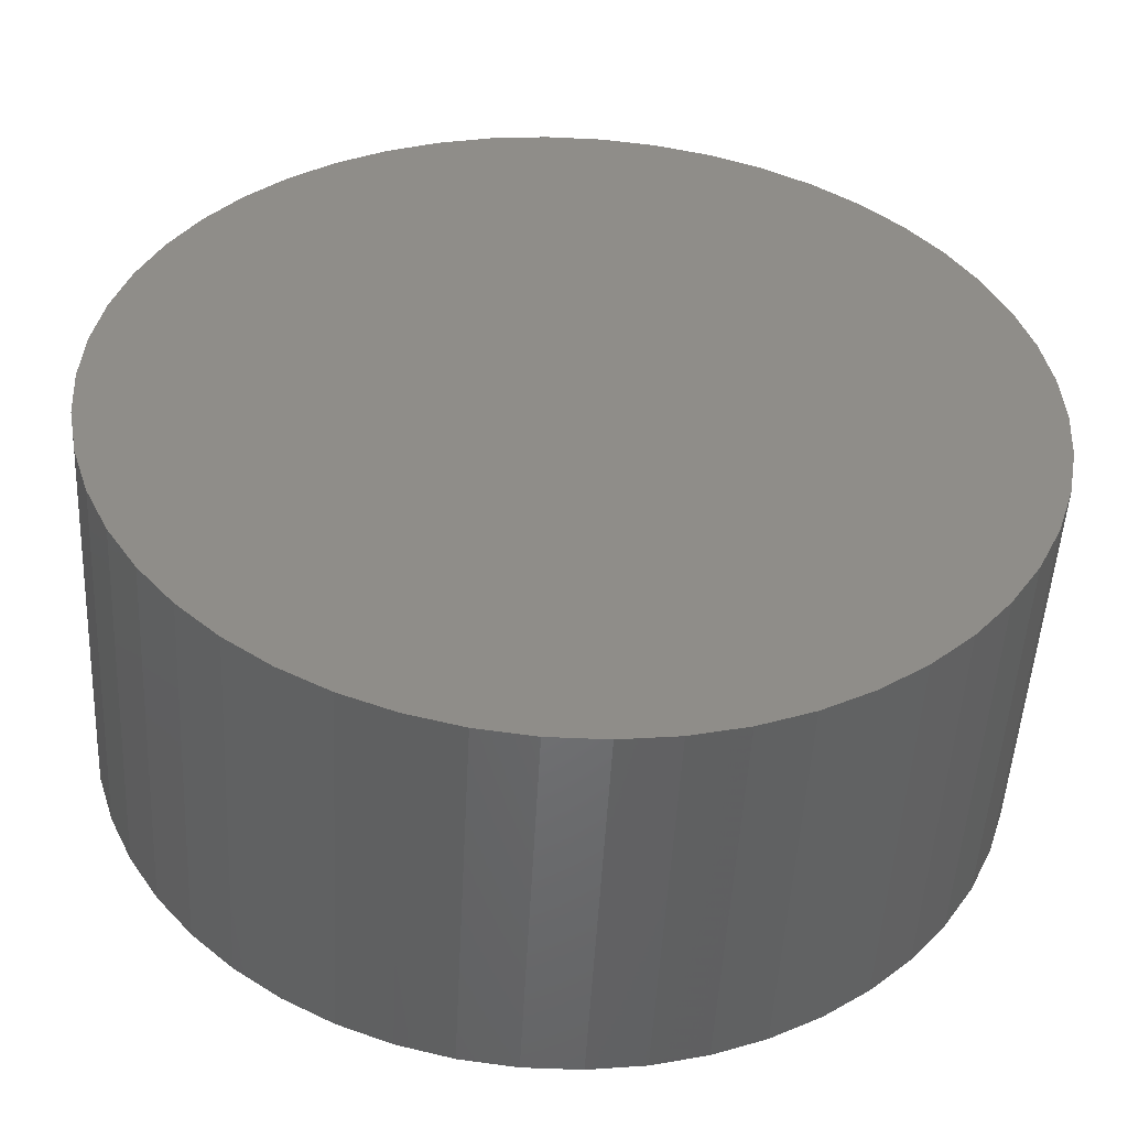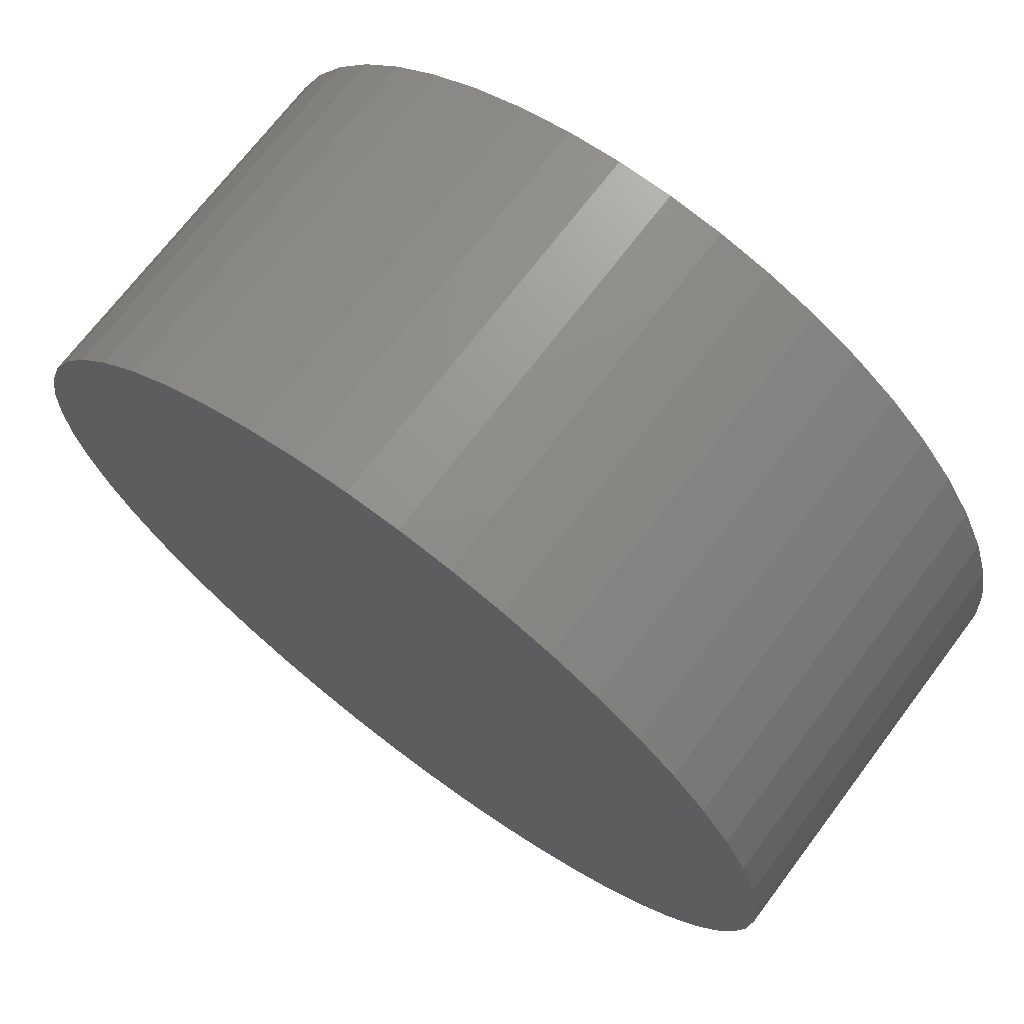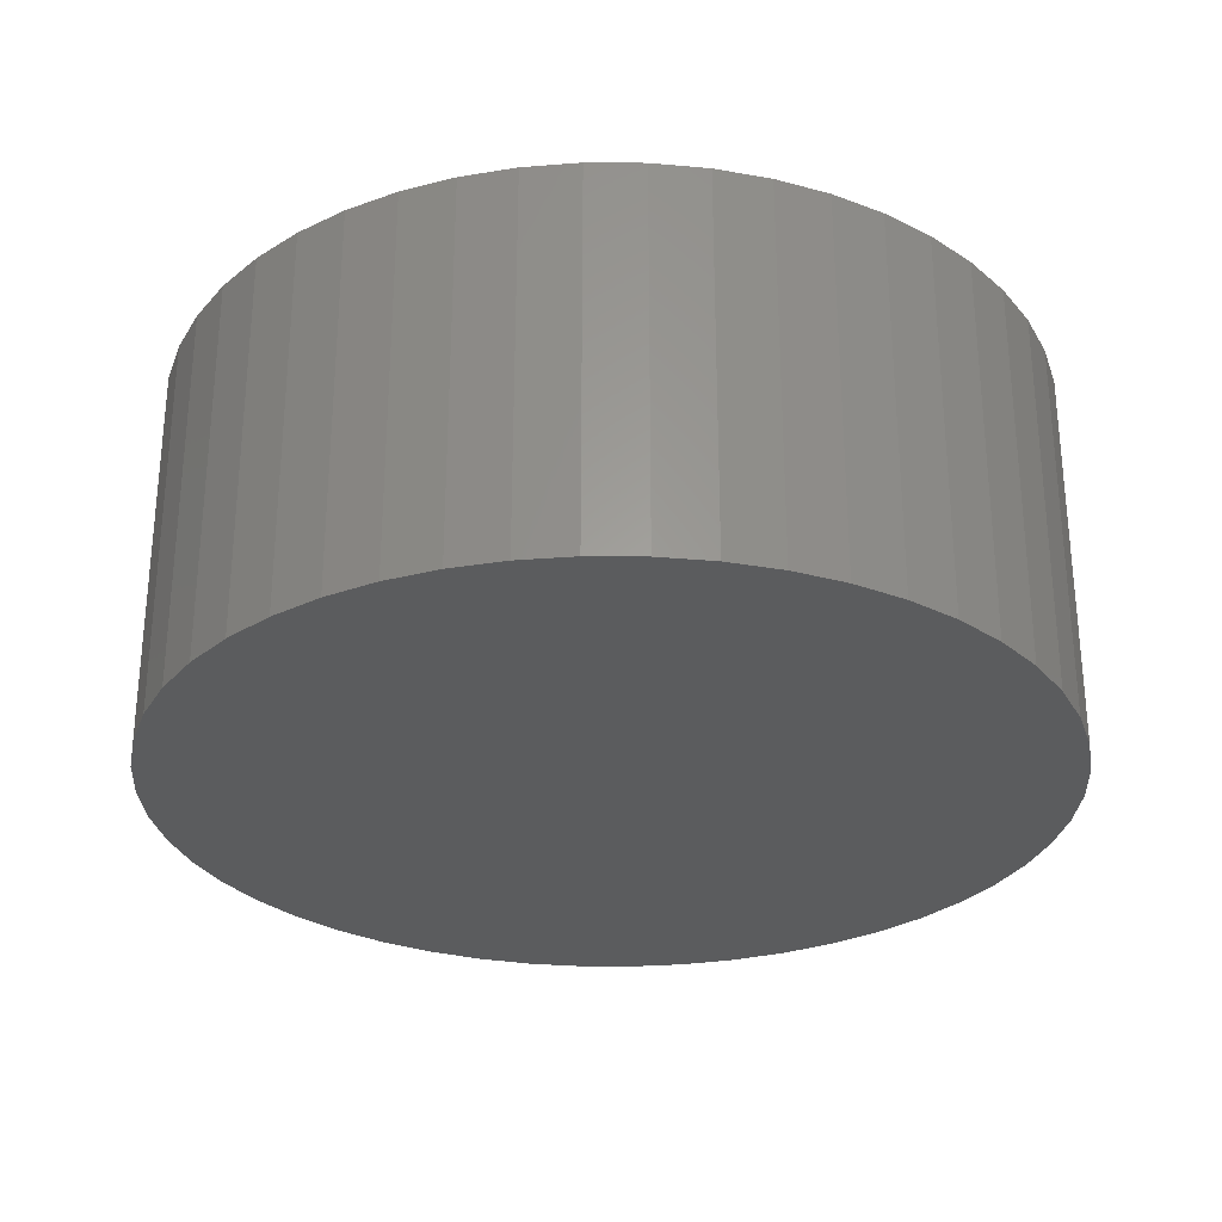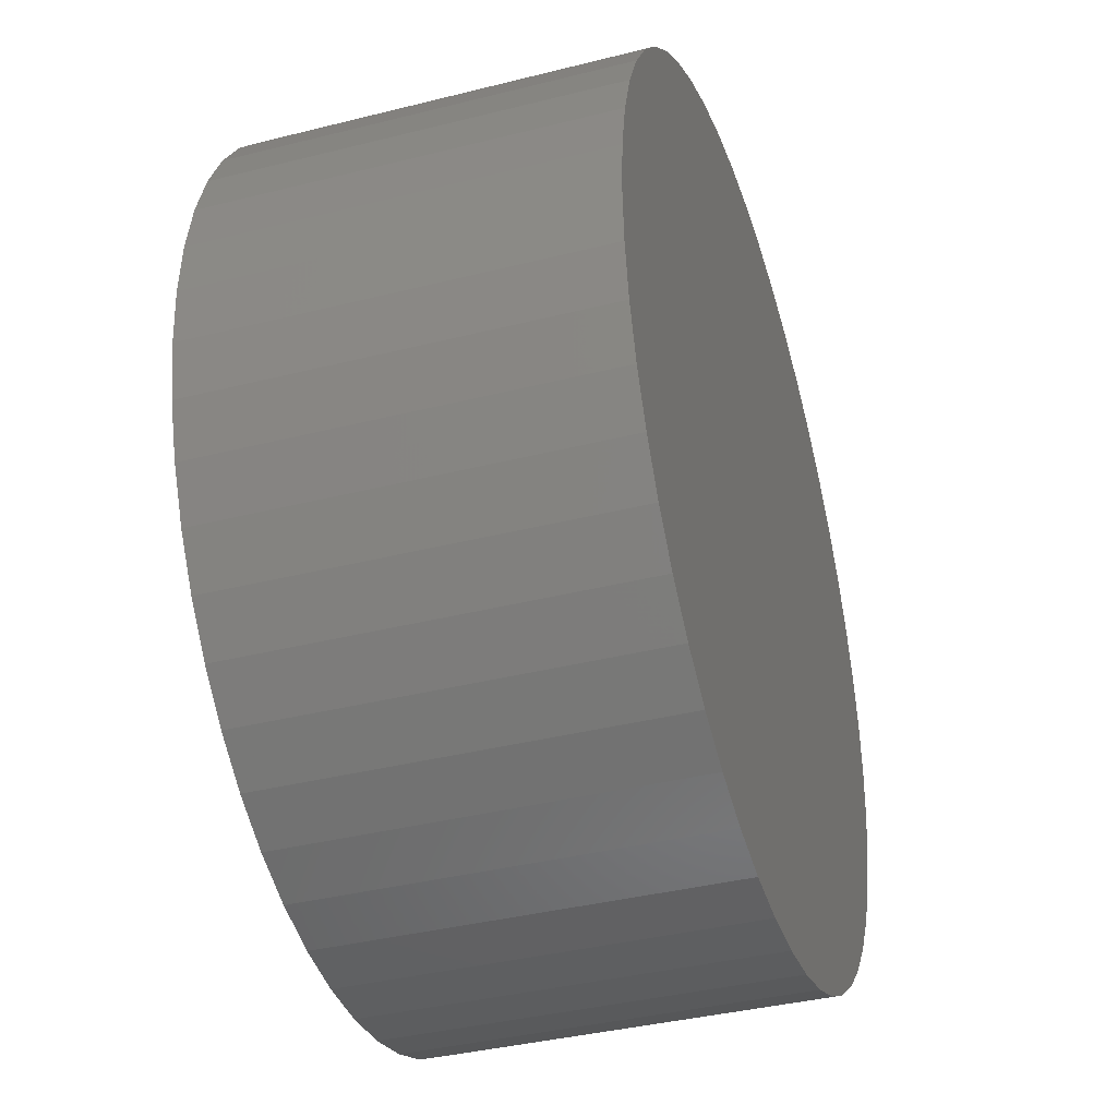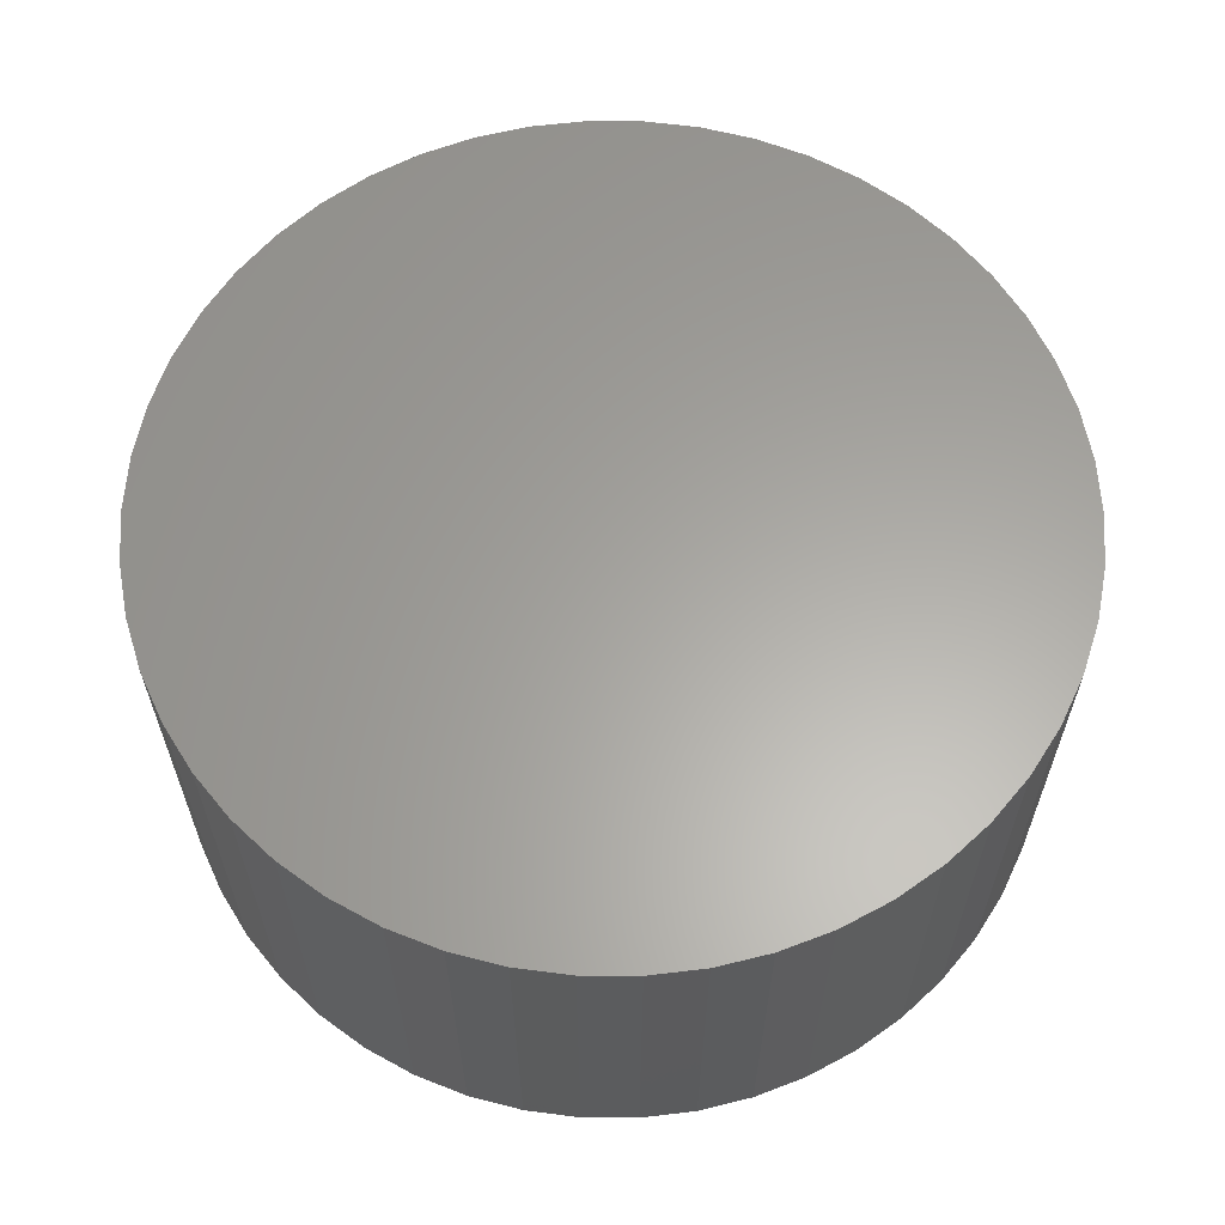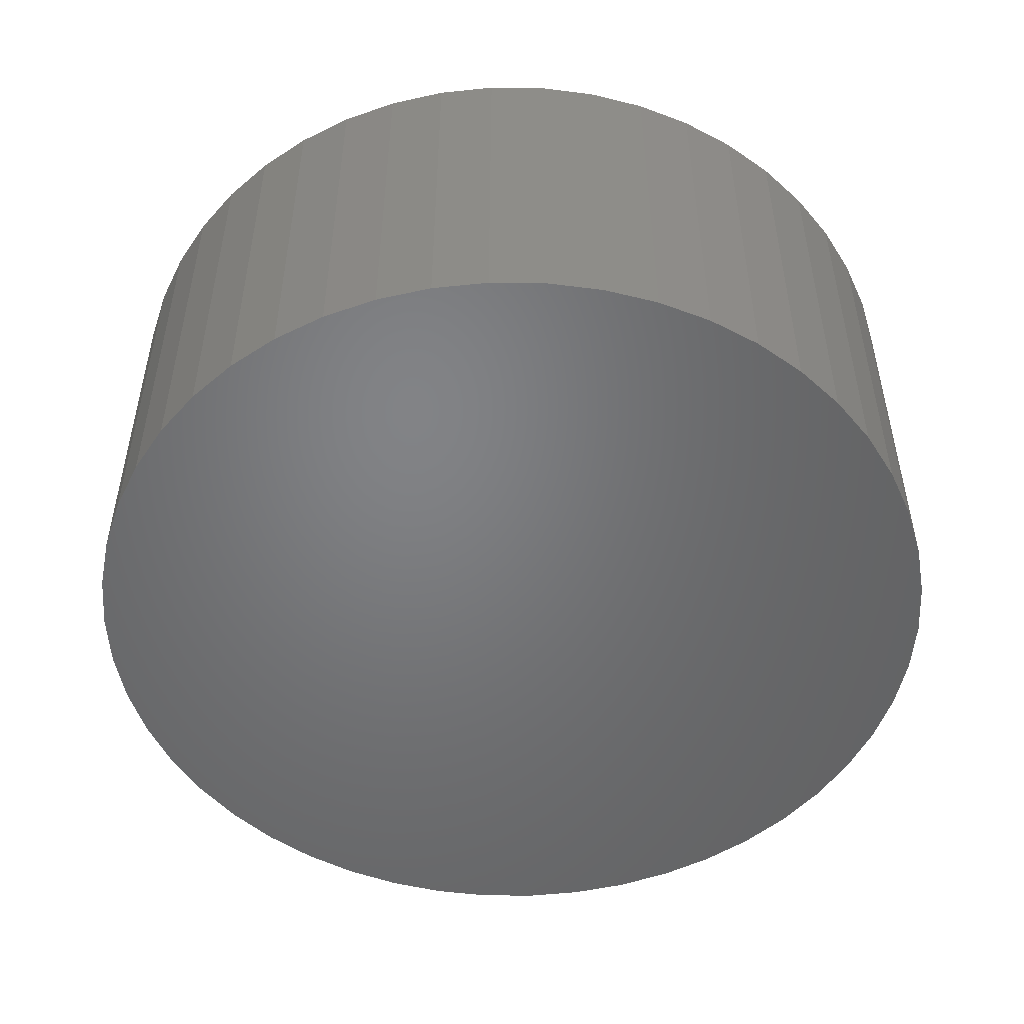
<metadata>
{"format":"stl","ext":"stl","renderer":"f3d","projection":"perspective","resolution":1024,"background":"white","views":[{"elev":-50.2,"azim":-3.0,"up":"+Y"},{"elev":70.5,"azim":-143.0,"up":"+Y"},{"elev":-28.9,"azim":-14.9,"up":"+Z"},{"elev":-38.2,"azim":-72.3,"up":"+Y"},{"elev":62.0,"azim":21.9,"up":"+Z"},{"elev":-50.9,"azim":-130.3,"up":"+Z"}]}
</metadata>
<code>
# stl→obj: 100 verts, 196 faces
v 11.35 0 5
v 11.26 1.423 -5
v 11.26 1.423 5
v 11.35 0 -5
v 10.99 2.823 -5
v 10.99 2.823 5
v 0.7127 11.33 -5
v -0.7127 11.33 5
v 0.7127 11.33 5
v -0.7127 11.33 -5
v 11.26 -1.423 -5
v 10.99 -2.823 -5
v 10.55 -4.178 -5
v 10.55 4.178 -5
v 9.946 -5.468 -5
v 9.946 5.468 -5
v 9.182 -6.671 -5
v 9.182 6.671 -5
v 8.274 -7.77 -5
v 8.274 7.77 -5
v 7.235 -8.745 -5
v 7.235 8.745 -5
v 6.082 -9.583 -5
v 6.082 9.583 -5
v 4.833 -10.27 -5
v 4.833 10.27 -5
v 3.507 -10.79 -5
v 3.507 10.79 -5
v 2.127 -11.15 -5
v 2.127 11.15 -5
v 0.7127 -11.33 -5
v -0.7127 -11.33 -5
v -2.127 -11.15 -5
v -2.127 11.15 -5
v -3.507 -10.79 -5
v -3.507 10.79 -5
v -4.833 -10.27 -5
v -4.833 10.27 -5
v -6.082 -9.583 -5
v -6.082 9.583 -5
v -7.235 -8.745 -5
v -7.235 8.745 -5
v -8.274 -7.77 -5
v -8.274 7.77 -5
v -9.182 -6.671 -5
v -9.182 6.671 -5
v -9.946 -5.468 -5
v -9.946 5.468 -5
v -10.55 -4.178 -5
v -10.55 4.178 -5
v -10.99 -2.823 -5
v -10.99 2.823 -5
v -11.26 -1.423 -5
v -11.26 1.423 -5
v -11.35 0 -5
v 7.235 8.745 5
v 8.274 7.77 5
v -8.274 7.77 5
v -7.235 8.745 5
v -4.833 10.27 5
v -3.507 10.79 5
v 10.55 4.178 5
v 9.946 5.468 5
v 9.182 6.671 5
v 2.127 11.15 5
v 3.507 10.79 5
v 4.833 10.27 5
v 6.082 9.583 5
v -9.946 5.468 5
v -10.55 4.178 5
v -10.99 2.823 5
v 11.26 -1.423 5
v 10.99 -2.823 5
v 10.55 -4.178 5
v 9.946 -5.468 5
v 9.182 -6.671 5
v 8.274 -7.77 5
v 7.235 -8.745 5
v 6.082 -9.583 5
v 4.833 -10.27 5
v 3.507 -10.79 5
v 2.127 -11.15 5
v 0.7127 -11.33 5
v -0.7127 -11.33 5
v -2.127 11.15 5
v -2.127 -11.15 5
v -3.507 -10.79 5
v -4.833 -10.27 5
v -6.082 9.583 5
v -6.082 -9.583 5
v -7.235 -8.745 5
v -8.274 -7.77 5
v -9.182 6.671 5
v -9.182 -6.671 5
v -9.946 -5.468 5
v -10.55 -4.178 5
v -10.99 -2.823 5
v -11.26 1.423 5
v -11.26 -1.423 5
v -11.35 0 5
f 1 2 3
f 2 1 4
f 3 5 6
f 5 3 2
f 7 8 9
f 8 7 10
f 11 2 4
f 12 2 11
f 12 5 2
f 13 5 12
f 13 14 5
f 15 14 13
f 15 16 14
f 17 16 15
f 17 18 16
f 19 18 17
f 19 20 18
f 21 20 19
f 21 22 20
f 23 22 21
f 23 24 22
f 25 24 23
f 25 26 24
f 27 26 25
f 27 28 26
f 29 28 27
f 29 30 28
f 31 30 29
f 31 7 30
f 32 7 31
f 32 10 7
f 33 10 32
f 33 34 10
f 35 34 33
f 35 36 34
f 37 36 35
f 37 38 36
f 39 38 37
f 39 40 38
f 41 40 39
f 41 42 40
f 43 42 41
f 43 44 42
f 45 44 43
f 45 46 44
f 47 46 45
f 47 48 46
f 49 48 47
f 49 50 48
f 51 50 49
f 51 52 50
f 53 52 51
f 53 54 52
f 54 53 55
f 20 56 57
f 56 20 22
f 42 58 59
f 58 42 44
f 36 60 61
f 60 36 38
f 62 16 63
f 16 62 14
f 63 18 64
f 18 63 16
f 28 65 66
f 65 28 30
f 24 67 68
f 67 24 26
f 50 69 48
f 69 50 70
f 52 70 50
f 70 52 71
f 3 72 1
f 6 72 3
f 6 73 72
f 62 73 6
f 62 74 73
f 63 74 62
f 63 75 74
f 64 75 63
f 64 76 75
f 57 76 64
f 57 77 76
f 56 77 57
f 56 78 77
f 68 78 56
f 68 79 78
f 67 79 68
f 67 80 79
f 66 80 67
f 66 81 80
f 65 81 66
f 65 82 81
f 9 82 65
f 9 83 82
f 8 83 9
f 8 84 83
f 85 84 8
f 85 86 84
f 61 86 85
f 61 87 86
f 60 87 61
f 60 88 87
f 89 88 60
f 89 90 88
f 59 90 89
f 59 91 90
f 58 91 59
f 58 92 91
f 93 92 58
f 93 94 92
f 69 94 93
f 69 95 94
f 70 95 69
f 70 96 95
f 71 96 70
f 71 97 96
f 98 97 71
f 98 99 97
f 99 98 100
f 10 85 8
f 85 10 34
f 47 96 49
f 96 47 95
f 27 80 81
f 80 27 25
f 26 66 67
f 66 26 28
f 22 68 56
f 68 22 24
f 46 58 44
f 58 46 93
f 38 89 60
f 89 38 40
f 72 4 1
f 4 72 11
f 25 79 80
f 79 25 23
f 21 77 78
f 77 21 19
f 76 15 75
f 15 76 17
f 73 11 72
f 11 73 12
f 32 83 84
f 83 32 31
f 6 14 62
f 14 6 5
f 64 20 57
f 20 64 18
f 30 9 65
f 9 30 7
f 48 93 46
f 93 48 69
f 54 71 52
f 71 54 98
f 55 98 54
f 98 55 100
f 40 59 89
f 59 40 42
f 34 61 85
f 61 34 36
f 75 13 74
f 13 75 15
f 37 87 88
f 87 37 35
f 43 94 45
f 94 43 92
f 49 97 51
f 97 49 96
f 53 100 55
f 100 53 99
f 29 81 82
f 81 29 27
f 31 82 83
f 82 31 29
f 77 17 76
f 17 77 19
f 23 78 79
f 78 23 21
f 74 12 73
f 12 74 13
f 33 84 86
f 84 33 32
f 35 86 87
f 86 35 33
f 43 91 92
f 91 43 41
f 45 95 47
f 95 45 94
f 51 99 53
f 99 51 97
f 41 90 91
f 90 41 39
f 39 88 90
f 88 39 37

</code>
